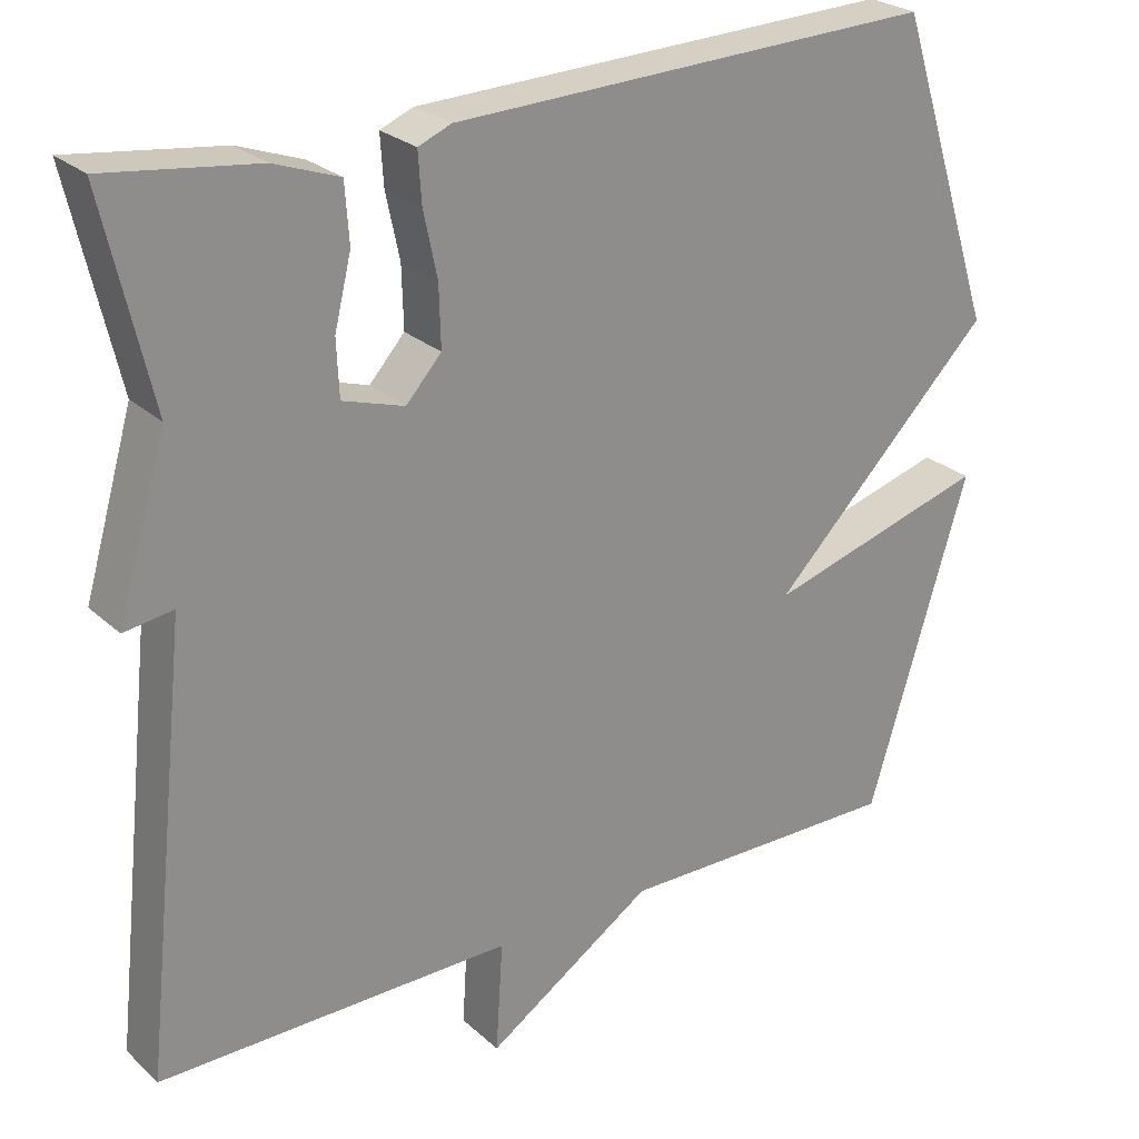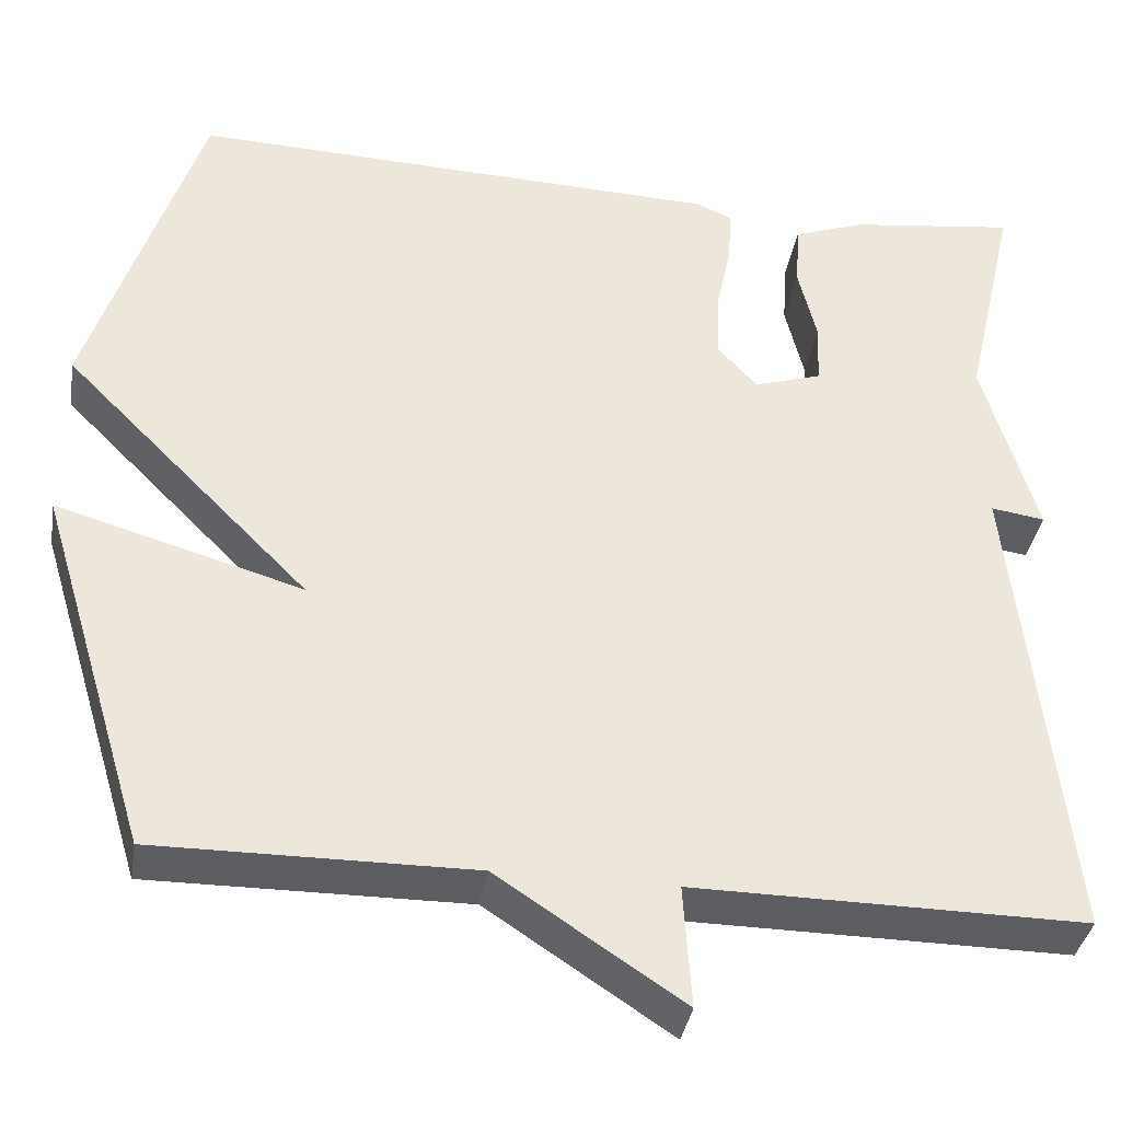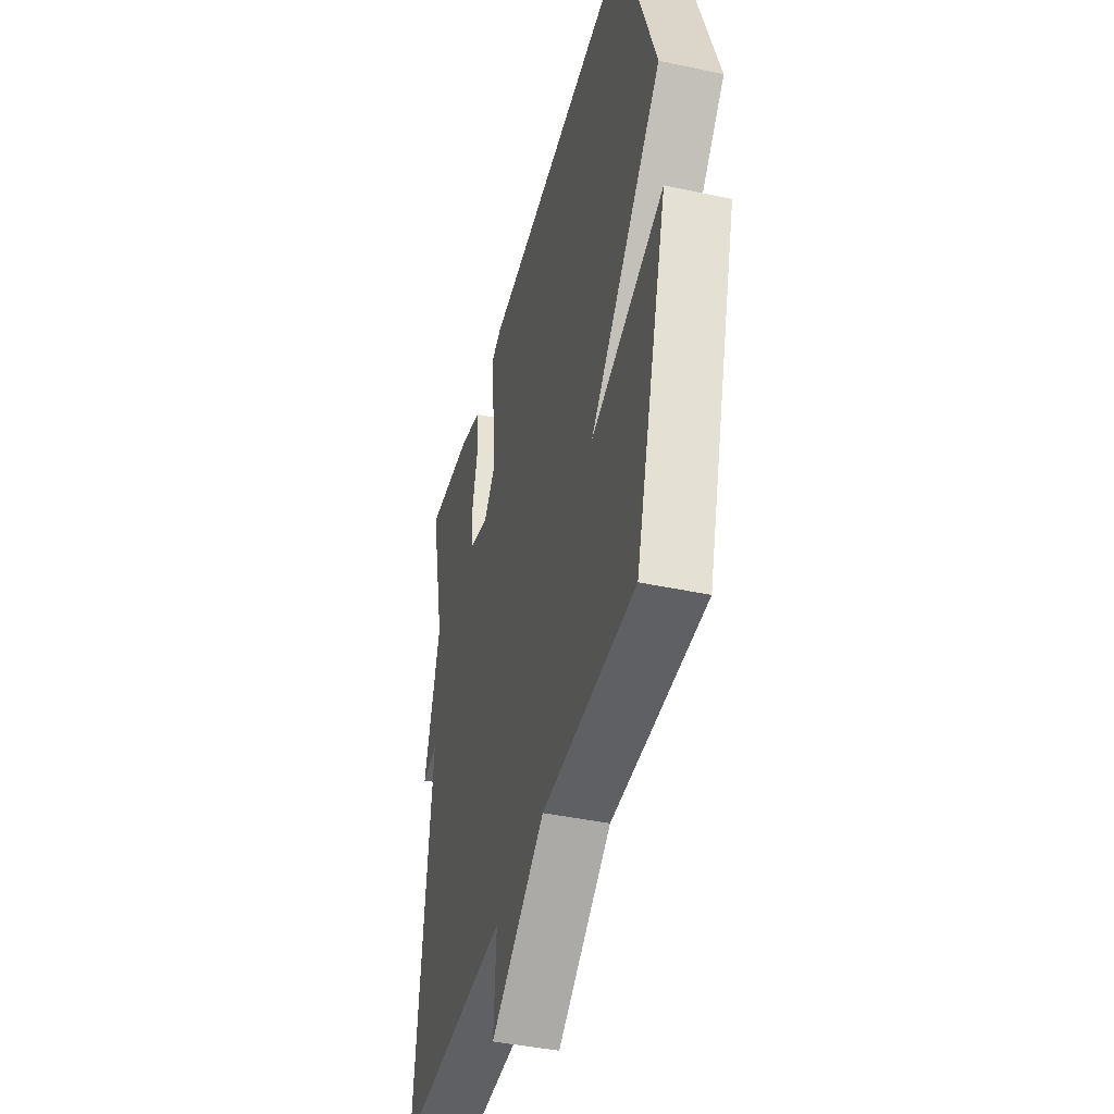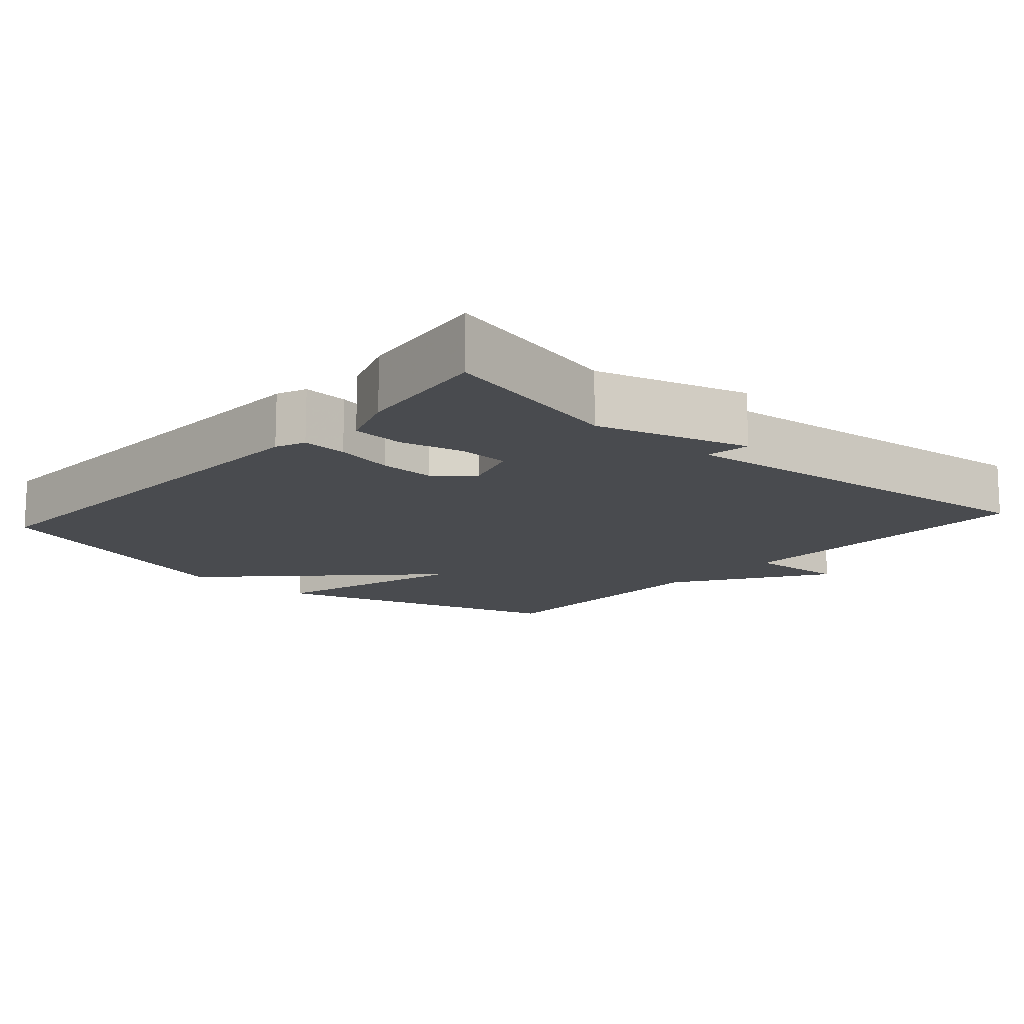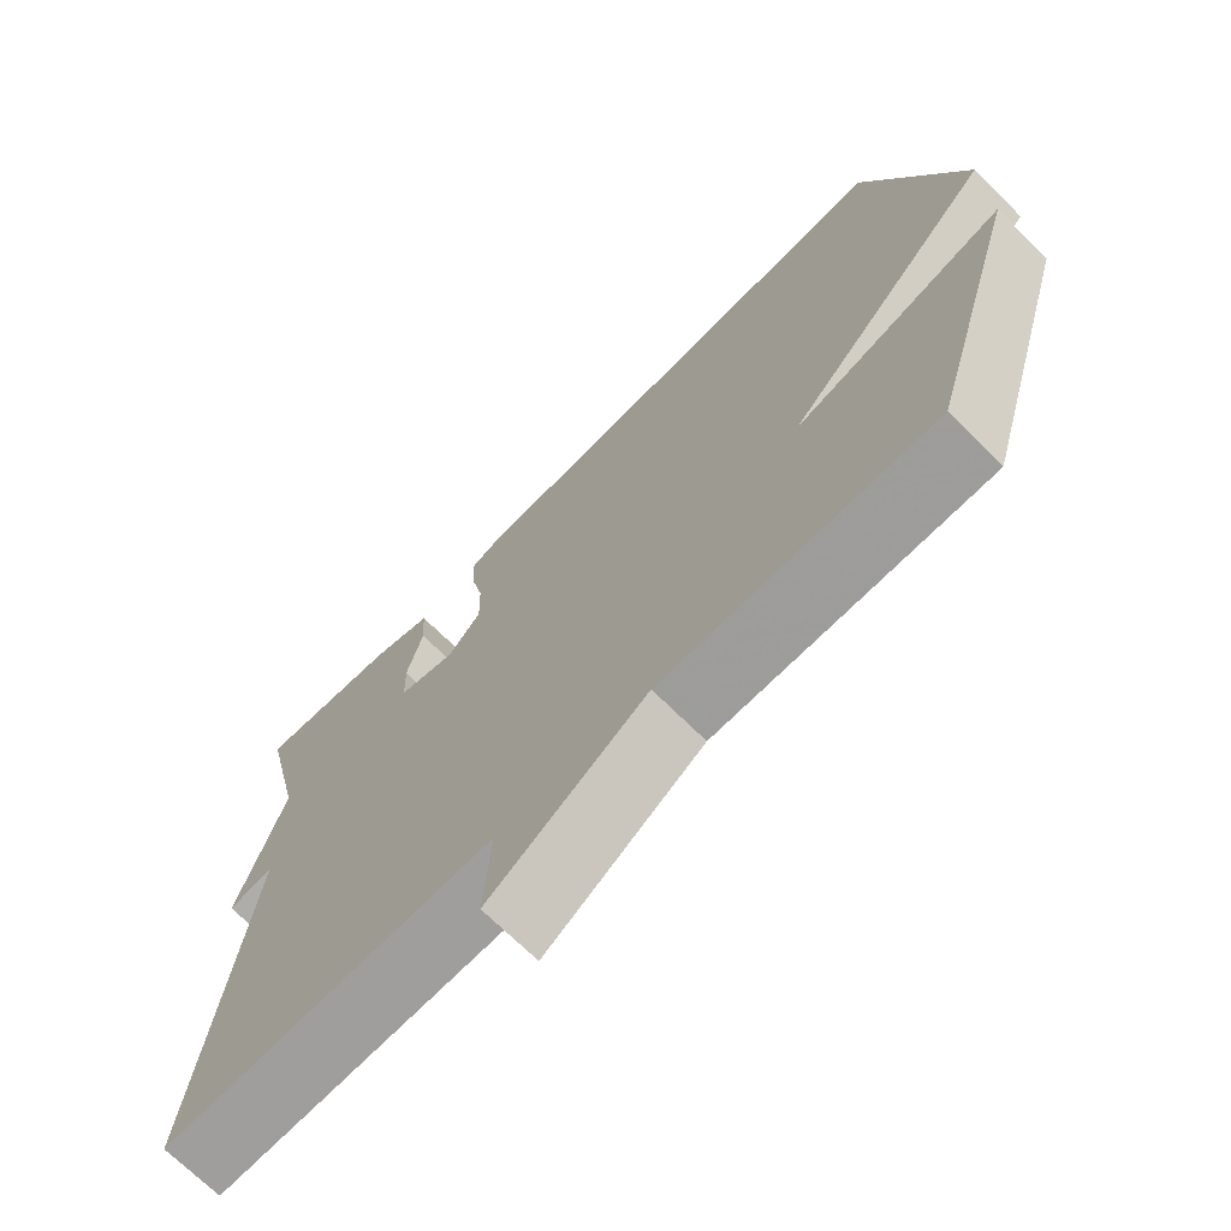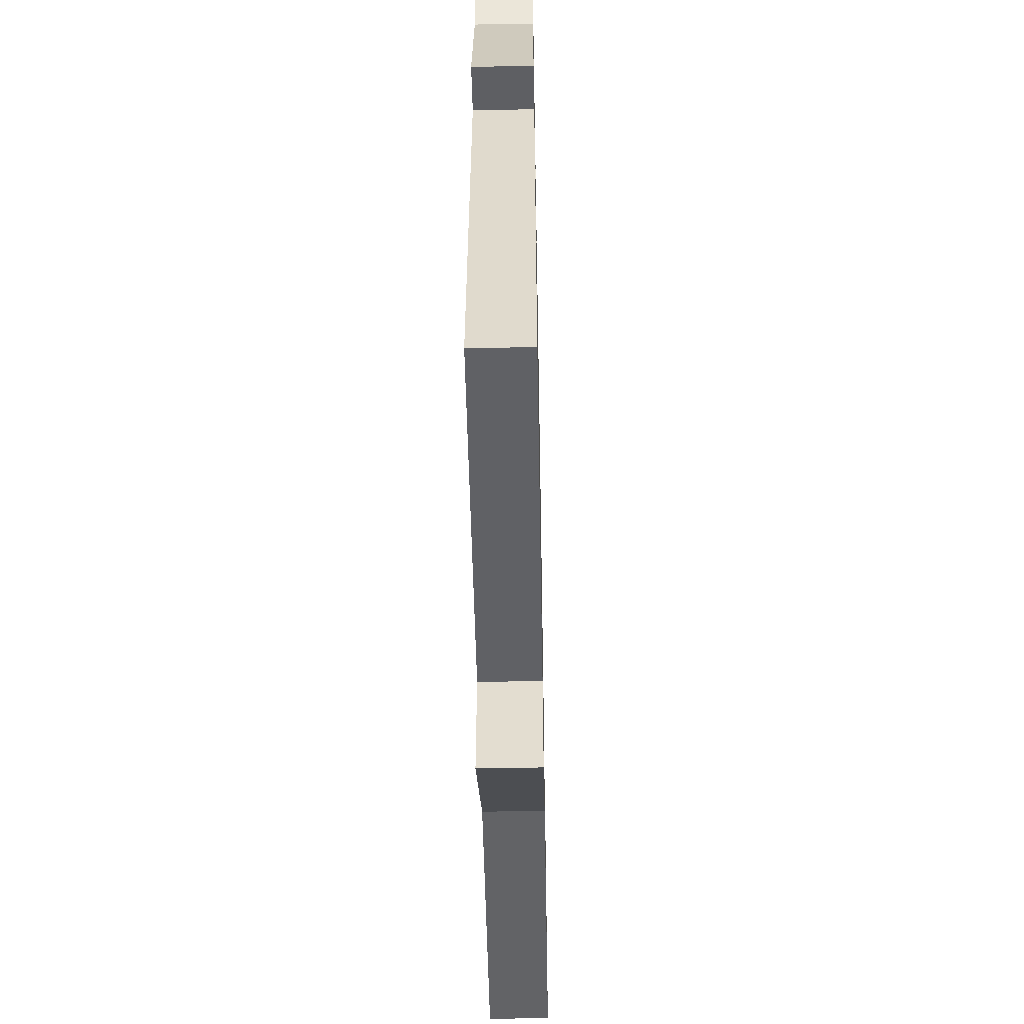
<metadata>
{"format":"obj","ext":"obj","renderer":"f3d","projection":"perspective","resolution":1024,"background":"white","views":[{"elev":25.6,"azim":144.4,"up":"+Z"},{"elev":-36.7,"azim":-9.3,"up":"+Z"},{"elev":-42.8,"azim":-104.2,"up":"+Z"},{"elev":-13.8,"azim":48.5,"up":"+Y"},{"elev":-70.7,"azim":-134.7,"up":"+Z"},{"elev":-50.4,"azim":91.1,"up":"+Z"}]}
</metadata>
<code>
v 0.5 0.07 0.5
v 0.441 0.07 0.243
v 0.502 0.07 0.034
v 0.441 0.07 0.043
v 0.5 0.07 -0.5
v 0.058 0.07 -0.497
v 0.067 0.07 -0.635
v -0.142 0.07 -0.497
v -0.5 0.07 -0.5
v -0.626 0.07 -0.086
v -0.347 0.07 -0.167
v -0.626 0.07 0.114
v -0.5 0.07 0.5
v 0.105 0.07 0.479
v 0.146 0.07 0.462
v 0.142 0.07 0.4
v 0.125 0.07 0.319
v 0.123 0.07 0.243
v 0.167 0.07 0.194
v 0.244 0.07 0.218
v 0.247 0.07 0.288
v 0.226 0.07 0.374
v 0.231 0.07 0.447
v 0.312 0.07 0.476
v 0.5 0 0.5
v 0.441 0 0.243
v 0.502 0 0.034
v 0.441 0 0.043
v 0.5 0 -0.5
v 0.058 0 -0.497
v 0.067 0 -0.635
v -0.142 0 -0.497
v -0.5 0 -0.5
v -0.626 0 -0.086
v -0.347 0 -0.167
v -0.626 0 0.114
v -0.5 0 0.5
v 0.105 0 0.479
v 0.146 0 0.462
v 0.142 0 0.4
v 0.125 0 0.319
v 0.123 0 0.243
v 0.167 0 0.194
v 0.244 0 0.218
v 0.247 0 0.288
v 0.226 0 0.374
v 0.231 0 0.447
v 0.312 0 0.476
f 24 1 2
f 23 24 2
f 22 23 2
f 21 22 2
f 2 3 4
f 21 2 4
f 20 21 4
f 4 5 6
f 20 4 6
f 19 20 6
f 18 19 6
f 17 18 6
f 15 16 17
f 14 15 17
f 13 14 17
f 12 13 17
f 11 12 17
f 11 17 6
f 8 9 10 11
f 6 7 8 11
f 26 25 48
f 26 48 47
f 26 47 46
f 26 46 45
f 28 27 26
f 28 26 45
f 28 45 44
f 30 29 28
f 30 28 44
f 30 44 43
f 30 43 42
f 30 42 41
f 41 40 39
f 41 39 38
f 41 38 37
f 41 37 36
f 41 36 35
f 30 41 35
f 35 34 33 32
f 35 32 31 30
f 1 25 26 2
f 2 26 27 3
f 3 27 28 4
f 4 28 29 5
f 5 29 30 6
f 6 30 31 7
f 7 31 32 8
f 8 32 33 9
f 9 33 34 10
f 10 34 35 11
f 11 35 36 12
f 12 36 37 13
f 13 37 38 14
f 14 38 39 15
f 15 39 40 16
f 16 40 41 17
f 17 41 42 18
f 18 42 43 19
f 19 43 44 20
f 20 44 45 21
f 21 45 46 22
f 22 46 47 23
f 23 47 48 24
f 24 48 25 1

</code>
